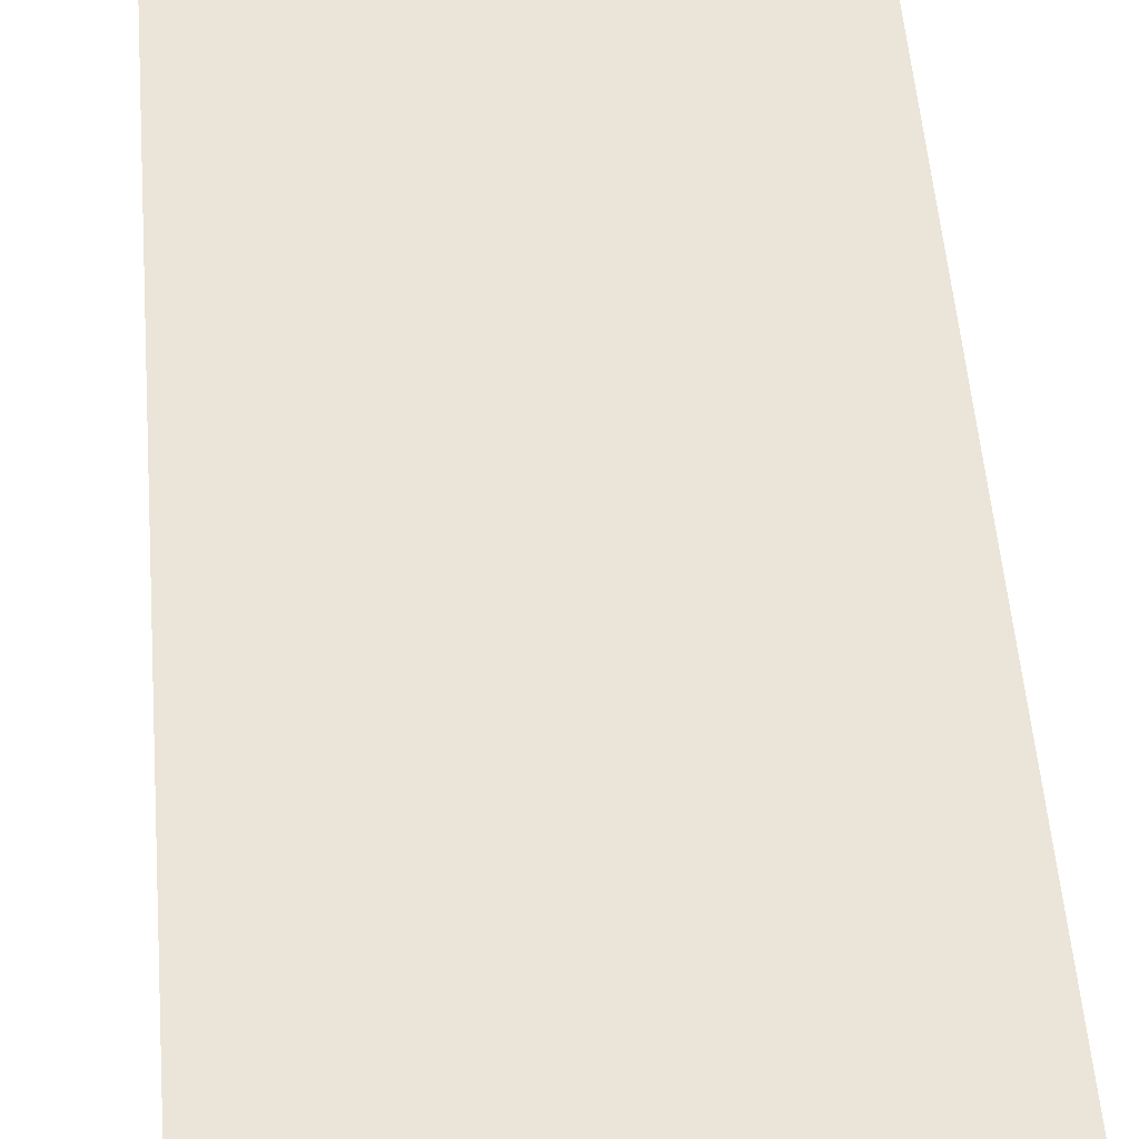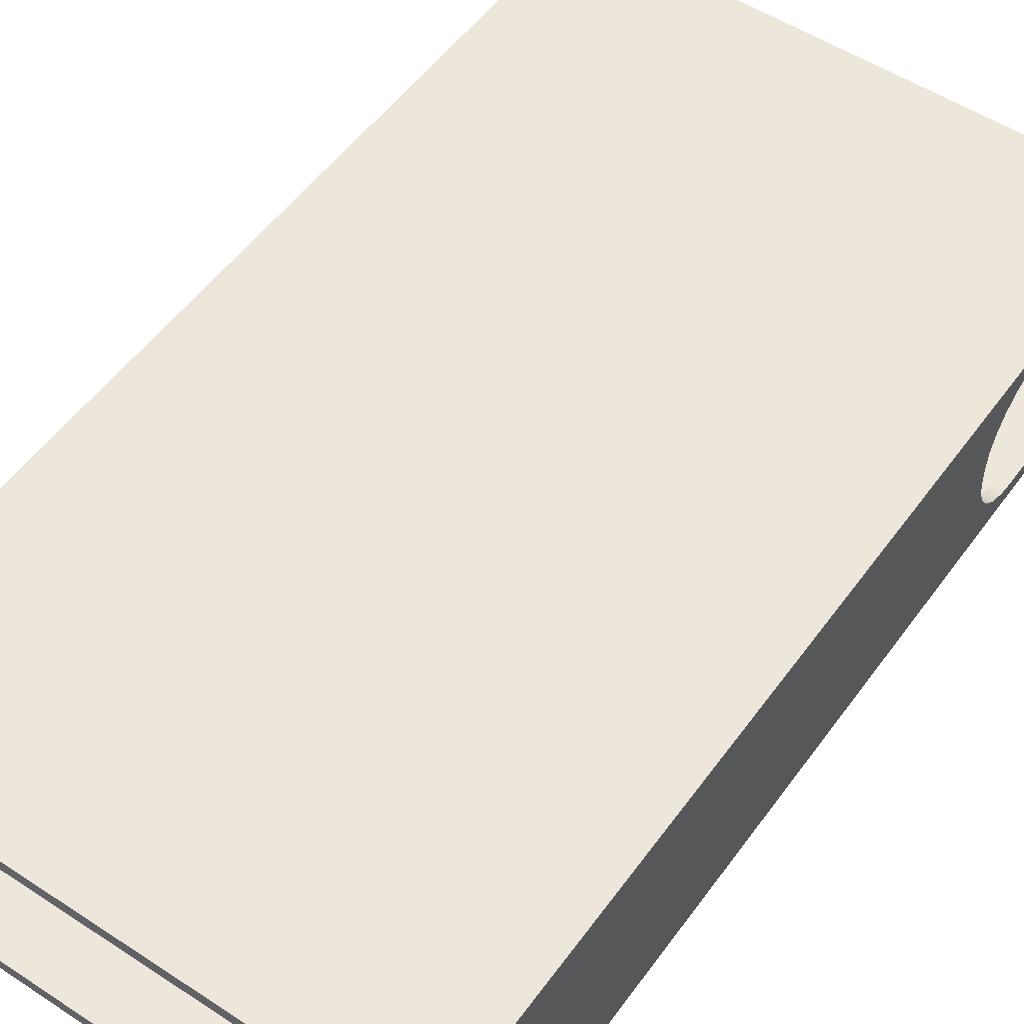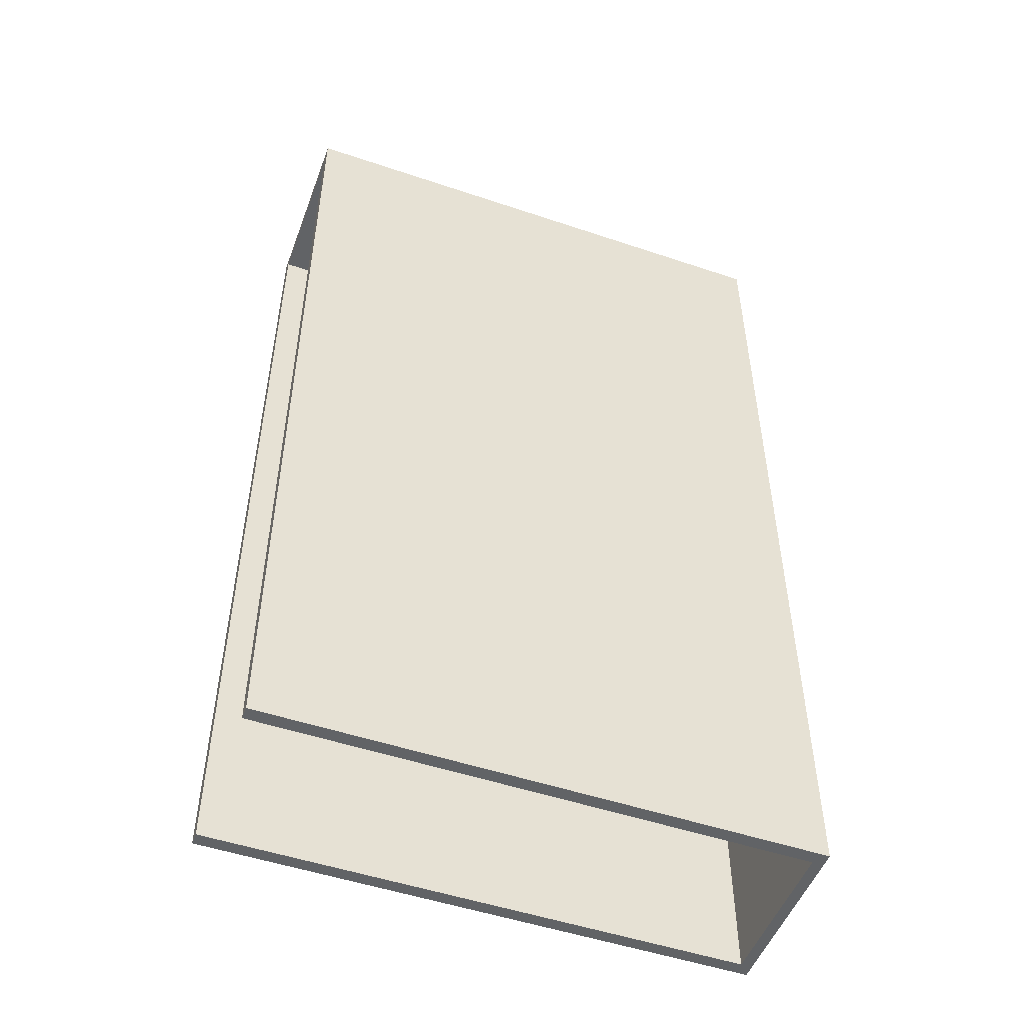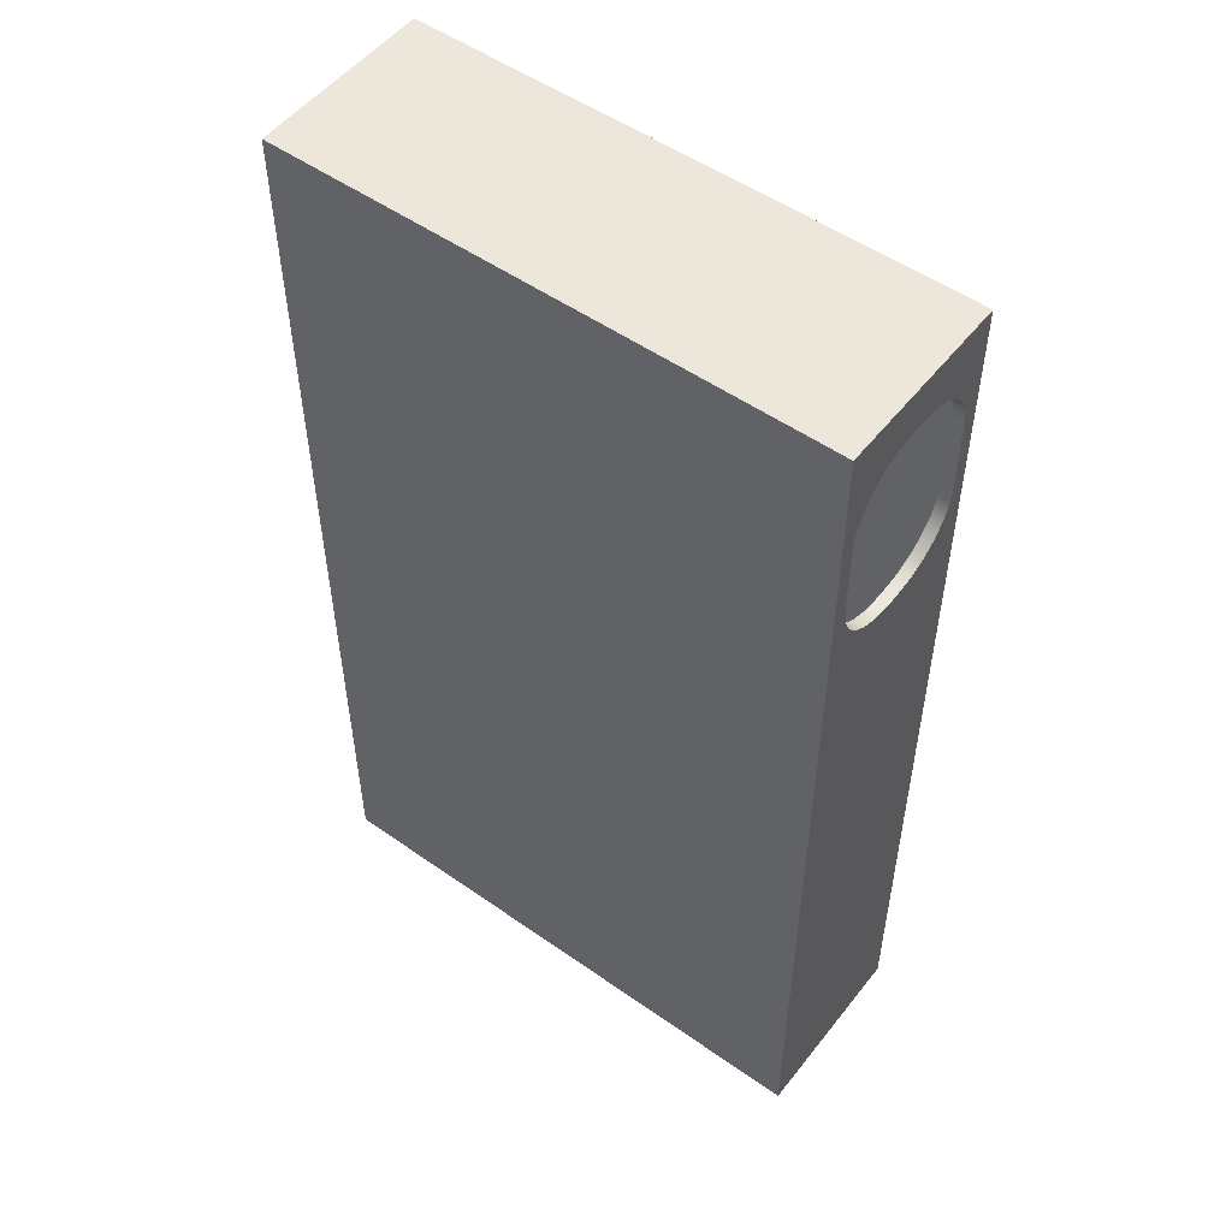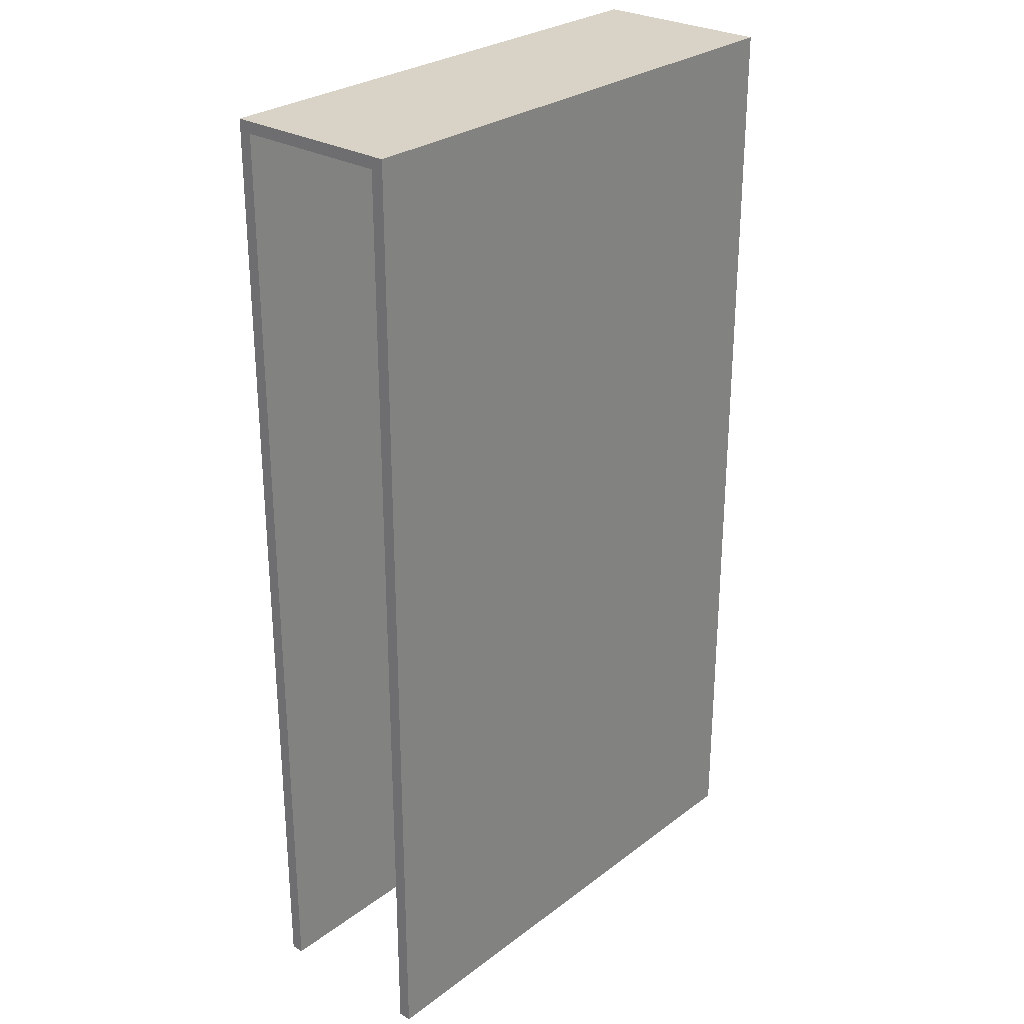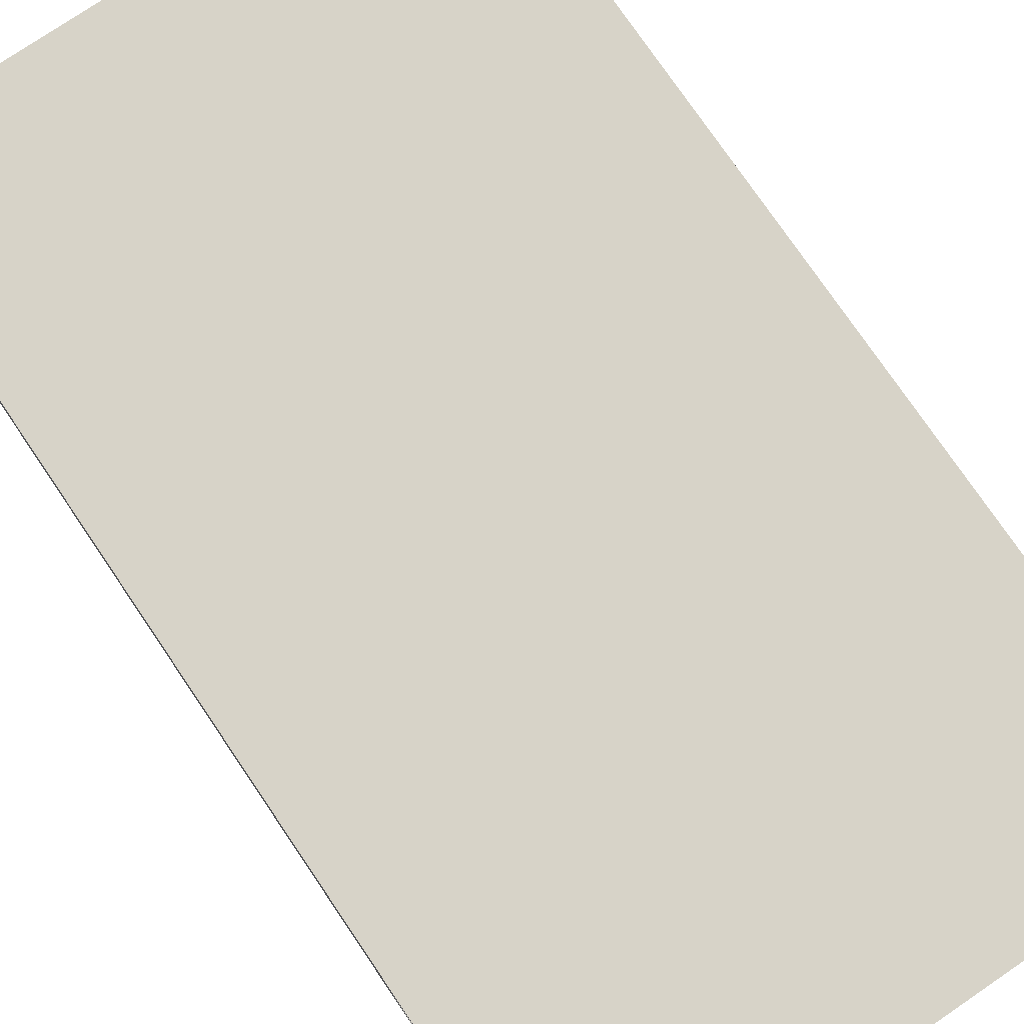
<metadata>
{"format":"obj","ext":"obj","renderer":"f3d","projection":"perspective","resolution":1024,"background":"white","views":[{"elev":58.9,"azim":-4.9,"up":"+Y"},{"elev":52.9,"azim":-144.9,"up":"+Y"},{"elev":-50.8,"azim":159.8,"up":"+Z"},{"elev":52.4,"azim":-142.9,"up":"+Z"},{"elev":27.8,"azim":131.3,"up":"+Z"},{"elev":76.5,"azim":-34.2,"up":"+Y"}]}
</metadata>
<code>
o outer-box-fusion-2
v -1.849 -0.3874 0.3897
v -1.849 -0.4459 0.3897
v -1.9 -0.3874 0.3897
v -1.9 -0.4459 0.3897
v -1.9 -0.06942 0.1008
v -1.849 -0.06942 0.1008
v -1.9 -0.08026 0.1756
v -1.849 -0.08026 0.1756
v -1.9 -0.112 0.2452
v -1.849 -0.112 0.2452
v -1.9 -0.1626 0.3051
v -1.849 -0.1626 0.3051
v -1.9 -0.2284 0.351
v -1.849 -0.2284 0.351
v -1.9 -0.3051 0.3798
v -1.849 -0.3051 0.3798
v -1.849 -0.06942 -0.2468
v -1.9 -0.06942 -0.2468
v -1.9 -0.3874 -0.5357
v -1.849 -0.3874 -0.5357
v -1.9 -0.3051 -0.5259
v -1.849 -0.3051 -0.5259
v -1.9 -0.2284 -0.497
v -1.849 -0.2284 -0.497
v -1.9 -0.1626 -0.4511
v -1.849 -0.1626 -0.4511
v -1.9 -0.112 -0.3913
v -1.849 -0.112 -0.3913
v -1.9 -0.08026 -0.3216
v -1.849 -0.08026 -0.3216
v -1.849 -0.4459 -0.5357
v -1.9 -0.4459 -0.5357
v -1.9 -0.7639 -0.2468
v -1.849 -0.7639 -0.2468
v -1.9 -0.7531 -0.3216
v -1.849 -0.7531 -0.3216
v -1.9 -0.7213 -0.3913
v -1.849 -0.7213 -0.3913
v -1.9 -0.6708 -0.4511
v -1.849 -0.6708 -0.4511
v -1.9 -0.6049 -0.497
v -1.849 -0.6049 -0.497
v -1.9 -0.5282 -0.5259
v -1.849 -0.5282 -0.5259
v -1.849 -0.7639 0.1008
v -1.9 -0.7639 0.1008
v -1.9 -0.5282 0.3798
v -1.849 -0.5282 0.3798
v -1.9 -0.6049 0.351
v -1.849 -0.6049 0.351
v -1.9 -0.6708 0.3051
v -1.849 -0.6708 0.3051
v -1.9 -0.7213 0.2452
v -1.849 -0.7213 0.2452
v -1.9 -0.7531 0.1756
v -1.849 -0.7531 0.1756
v -1.849 -0.7745 -3.817
v -1.849 -0.7745 0.5466
v 0.6 -0.7745 -3.817
v 0.6 -0.7745 0.5466
v -1.849 -0.0588 0.5466
v -1.849 -0.0588 -3.817
v 0.6 -0.0588 0.5466
v 0.6 -0.0588 -3.817
v 0.6 -1e-06 -3.817
v -1.9 -1e-06 -3.817
v -1.9 -0.8333 -3.817
v 0.6 -0.8333 -3.817
v -1.9 -1e-06 0.6
v -1.9 -0.8333 0.6
v 0.6 0 0.6
v 0.6 -0.8333 0.6
f 1 2 3
f 3 2 4
f 5 6 7
f 7 6 8
f 7 8 9
f 9 8 10
f 9 10 11
f 11 10 12
f 11 12 13
f 13 12 14
f 13 14 15
f 15 14 16
f 15 16 3
f 3 16 1
f 17 6 18
f 18 6 5
f 19 20 21
f 21 20 22
f 21 22 23
f 23 22 24
f 23 24 25
f 25 24 26
f 25 26 27
f 27 26 28
f 27 28 29
f 29 28 30
f 29 30 18
f 18 30 17
f 31 20 32
f 32 20 19
f 33 34 35
f 35 34 36
f 35 36 37
f 37 36 38
f 37 38 39
f 39 38 40
f 39 40 41
f 41 40 42
f 41 42 43
f 43 42 44
f 43 44 32
f 32 44 31
f 45 34 46
f 46 34 33
f 4 2 47
f 47 2 48
f 47 48 49
f 49 48 50
f 49 50 51
f 51 50 52
f 51 52 53
f 53 52 54
f 53 54 55
f 55 54 56
f 55 56 46
f 46 56 45
f 57 58 59
f 59 58 60
f 61 62 63
f 63 62 64
f 58 61 60
f 60 61 63
f 22 20 62
f 62 20 31
f 62 31 57
f 57 31 44
f 57 44 42
f 42 40 57
f 57 40 38
f 57 38 36
f 36 34 57
f 57 34 58
f 58 34 45
f 58 45 56
f 56 54 58
f 58 54 52
f 58 52 50
f 50 48 58
f 58 48 2
f 58 2 61
f 61 2 1
f 61 1 16
f 16 14 61
f 61 14 12
f 61 12 10
f 10 8 61
f 61 8 6
f 61 6 17
f 61 17 62
f 62 17 30
f 62 30 28
f 28 26 62
f 62 26 24
f 62 24 22
f 64 62 65
f 65 62 66
f 66 62 67
f 67 62 57
f 67 57 68
f 68 57 59
f 43 32 67
f 67 32 19
f 67 19 66
f 66 19 21
f 66 21 23
f 23 25 66
f 66 25 27
f 66 27 29
f 29 18 66
f 66 18 69
f 69 18 5
f 69 5 7
f 7 9 69
f 69 9 11
f 69 11 13
f 13 15 69
f 69 15 3
f 69 3 70
f 70 3 4
f 70 4 47
f 47 49 70
f 70 49 51
f 70 51 53
f 53 55 70
f 70 55 46
f 70 46 33
f 70 33 67
f 67 33 35
f 67 35 37
f 37 39 67
f 67 39 41
f 67 41 43
f 64 65 63
f 63 65 71
f 63 71 72
f 63 72 60
f 60 72 68
f 60 68 59
f 70 72 69
f 69 72 71
f 72 70 68
f 68 70 67
f 71 65 69
f 69 65 66

</code>
